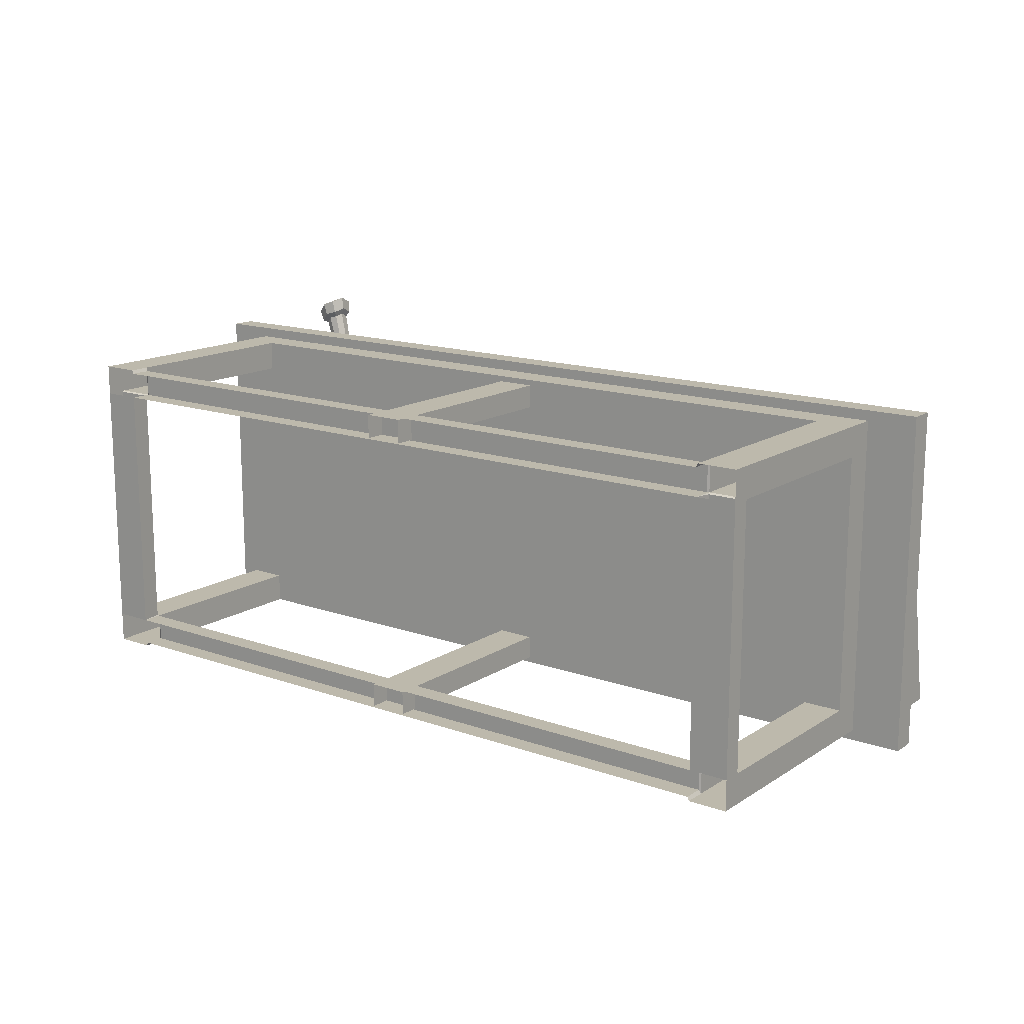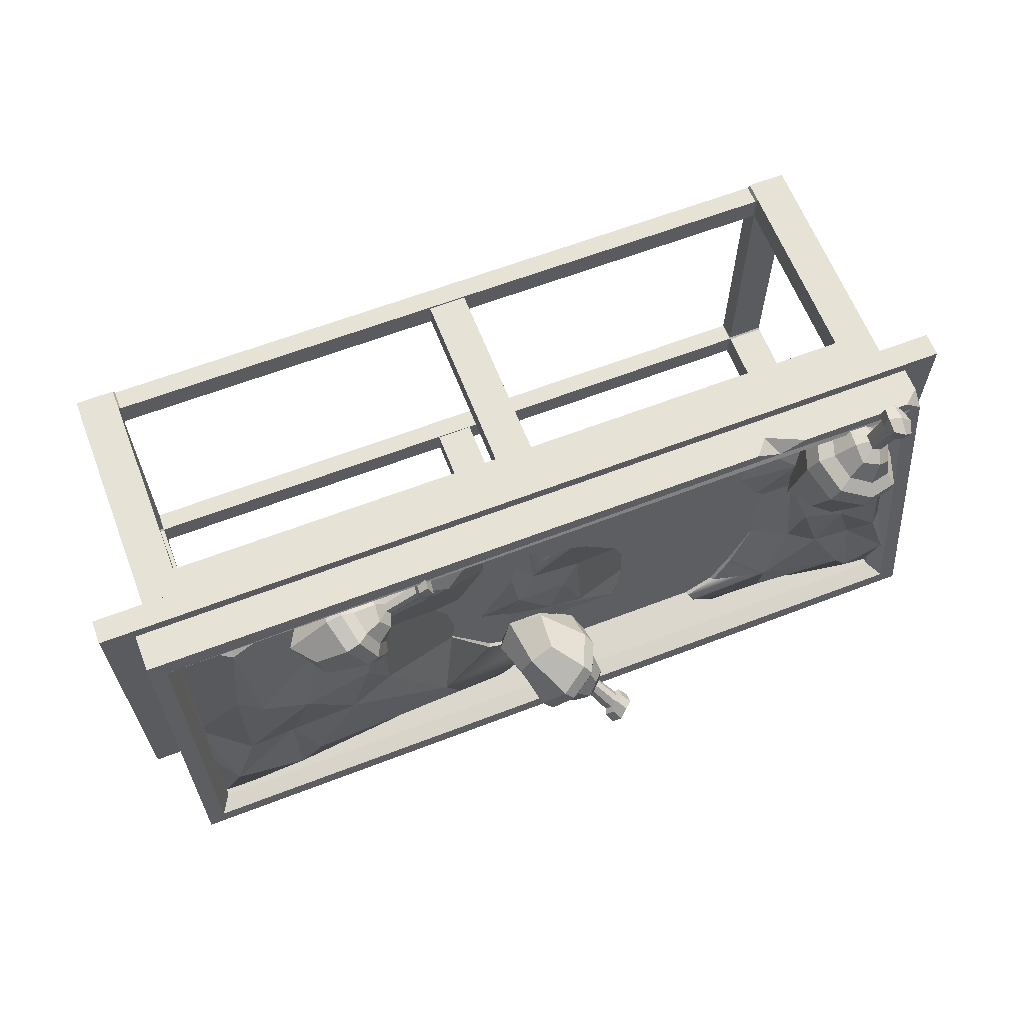
<metadata>
{"format":"obj","ext":"obj","renderer":"f3d","projection":"perspective","resolution":1024,"background":"white","views":[{"elev":15.0,"azim":37.0,"up":"+Z"},{"elev":63.4,"azim":158.8,"up":"+Z"}]}
</metadata>
<code>
v -111 0 -47.26
v -111 68.79 -47.26
v -124.9 68.79 -50.12
v -124.9 75.54 -50.12
v -100.2 5.827 -47.26
v -100.2 60.32 -47.26
v -100.2 5.827 -38.84
v -100.2 60.32 -38.84
v -108.5 75.46 -45.58
v -100.2 0 -47.26
v -99.74 5.551 -38.84
v -99.74 5.551 -46.25
v -99.74 0 -46.25
v -111 60.32 -38.84
v -111 0 -38.84
v -100.2 -1e-06 -38.84
v -111 5.827 -38.84
v -100.4 5.309 -38.48
v -111 5.309 -38.48
v -111 0 40.84
v -111 68.79 40.84
v -124.9 68.79 43.69
v -124.9 75.54 43.69
v -100.2 5.827 40.84
v -100.2 60.32 40.84
v -100.2 5.827 32.42
v -100.2 60.32 32.42
v -108.5 75.46 39.16
v -100.2 0 40.84
v -99.74 5.551 32.42
v -99.74 5.551 39.82
v -99.74 0 39.82
v -111 60.32 32.42
v -111 0 32.42
v -100.2 -1e-06 32.42
v -111 5.827 32.42
v -100.4 5.309 32.06
v -111 5.309 32.06
v 111 0 -47.26
v 111 68.79 -47.26
v 124.9 68.79 -50.12
v 124.9 75.54 -50.12
v 100.2 5.827 -47.26
v 100.2 60.32 -47.26
v 100.2 5.827 -38.84
v 100.2 60.32 -38.84
v 108.5 75.46 -45.58
v 100.2 0 -47.26
v 99.74 5.551 -38.84
v 99.74 5.551 -46.25
v 99.74 0 -46.25
v 111 60.32 -38.84
v 111 0 -38.84
v 100.2 -1e-06 -38.84
v 111 5.827 -38.84
v 100.4 5.309 -38.48
v 111 5.309 -38.48
v 111 0 40.84
v 111 68.79 40.84
v 124.9 68.79 43.69
v 124.9 75.54 43.69
v 100.2 5.827 40.84
v 100.2 60.32 40.84
v 100.2 5.827 32.42
v 100.2 60.32 32.42
v 108.5 75.46 39.16
v 100.2 0 40.84
v 99.74 5.551 32.42
v 99.74 5.551 39.82
v 99.74 0 39.82
v 111 60.32 32.42
v 111 0 32.42
v 100.2 -1e-06 32.42
v 111 5.827 32.42
v 100.4 5.309 32.06
v 111 5.309 32.06
v 5.371 0 39.23
v 5.371 64.55 39.23
v -5.371 0 39.23
v -5.371 64.55 39.23
v -5.371 0 32.67
v -5.371 64.55 32.67
v 5.371 64.55 32.67
v 5.371 0 32.67
v 5.371 0 -39.23
v 5.371 64.55 -39.23
v -5.371 0 -39.23
v -5.371 64.55 -39.23
v -5.371 0 -45.78
v -5.371 64.55 -45.78
v 5.371 64.55 -45.78
v 5.371 0 -45.78
v -4.8e-05 75.46 39.16
v -4.8e-05 75.46 -45.58
v 0 75.54 -50.12
v 0 68.79 -50.12
v -4.8e-05 68.79 -47.26
v -4.8e-05 60.32 -47.26
v -4.8e-05 60.32 -38.84
v -4.8e-05 60.32 32.42
v -4.8e-05 60.32 40.84
v -4.8e-05 68.79 40.84
v 0 68.79 43.69
v 0 75.54 43.69
v -115.3 75.43 40.06
v 115.4 75.43 40.06
v 115.4 75.43 -47.2
v -115.3 75.43 -47.2
v -110.8 85.97 40.06
v 115.4 85.97 40.06
v 115.4 102.7 -47.2
v -115.3 102.7 -47.2
v -110.6 86.78 35.53
v 110.7 102 -43.43
v -110.6 102 -43.43
v 110.7 86.78 35.53
v -106.1 76.97 30.23
v 106.2 76.97 30.23
v 106.2 86.38 -40.2
v -106.1 86.38 -40.2
v -107.6 82.73 32.34
v 107.7 82.73 32.34
v 107.7 97.18 -42.31
v -107.6 97.18 -42.31
v -115.3 82.18 40.06
v -112.2 86.51 37.05
v -115.3 86.57 36.72
v -78.8 85.97 40.06
v -68.18 81.17 40.06
v -64.11 85.97 40.06
v -71.41 85.97 36.6
v 8.603 106.8 -34.82
v 4.441 86.43 -42.87
v -5.314 105.2 -21.17
v -9.476 84.86 -29.23
v 1.865 96.35 -18.95
v 0.2449 80.02 -23.22
v 11.94 97.2 -28.18
v 10.32 80.87 -32.45
v 5.907 108.6 -36.87
v 1.306 90.21 -45.23
v -11.81 88.59 -32.05
v -7.212 107 -23.7
v -2.368 107.9 -39.51
v -5.23 99.32 -44.32
v -11.83 98.4 -37.44
v -8.965 107 -32.63
v 8.841 96.86 -41.12
v -9.714 94.77 -22.93
v 1.296 85.94 -17.75
v 14.81 86.96 -29.86
v 2.338 109.4 -26.65
v -3.211 82.26 -37.39
v 8.848 97.73 -21.26
v 7.253 75.17 -26.34
v 5.793 99.67 -43.24
v -6.02 86.34 -40.03
v -11.7 97.51 -25.68
v 0.114 110.8 -28.89
v -3.677 104.7 -43.68
v -9.791 98.62 -42.4
v -12.11 103.4 -34.82
v -5.999 109.5 -36.1
v 10.57 83.67 -21.36
v -1.466 94.33 -43.83
v 1.904 101 -42.27
v 2.124 107.3 -37.51
v -2.003 108.8 -31.64
v -7.327 106 -27.89
v -10.7 99.37 -29.45
v -10.92 93.11 -34.21
v -6.791 91.57 -40.08
v -7.359 105.6 -42.21
v -7.967 103.4 -42.43
v -9.905 103.2 -41.75
v -10.62 103 -39.62
v -10.79 105.1 -38.57
v -9.378 106.4 -37.57
v -8.242 107.5 -39.04
v -6.72 106.8 -40.38
v -12.6 113.6 -50.98
v -14.22 110.1 -51.98
v -17.42 109.4 -50.66
v -16.18 113.8 -48.4
v -18.91 109.4 -47.01
v -18.65 112.7 -44.56
v -16.16 115.2 -42.57
v -13.83 116.9 -44.88
v -11.47 115.9 -47.54
v -13.63 111.6 -41.84
v -15.18 110 -43.06
v -15.29 107.9 -44.52
v -14.33 107.9 -46.84
v -12.29 108.3 -47.7
v -11.33 110.6 -47.15
v -10.63 112.1 -45.01
v -12.18 112.7 -43.36
v -10.11 113.6 -45.68
v -12.31 114.5 -43.26
v -14.42 113 -41.1
v -16.68 110.7 -42.87
v -16.84 107.6 -45.02
v -15.47 107.6 -48.38
v -12.53 108.2 -49.59
v -11.11 111.5 -48.77
v 108.8 78.82 36.27
v 26.61 73.47 36.27
v 6.473 73.75 36.27
v 92.67 85.61 28.14
v 28.68 82.27 15.96
v 89.44 91.53 -0.279
v 108.8 87.91 -8.4
v 108.8 93.94 -36.82
v 34.57 91.99 -32.76
v 82.97 96.99 -36.82
v 108.8 95.01 -44.94
v 70.05 78.22 28.14
v 12.27 77.95 11.9
v 95.9 90.82 7.842
v 76.51 91.55 -8.4
v 70.05 83.69 7.842
v 50.66 82.05 3.782
v 24.59 80.31 -0.279
v 95.9 94.89 -16.52
v 57.12 88.59 -8.4
v 50.66 87.06 -20.58
v 108.8 92.13 -20.58
v 82.97 92.56 -20.58
v 63.59 91.98 -20.58
v 29.2 83.55 -16.52
v 102.4 98.06 -28.7
v 76.51 96.29 -32.76
v 18.19 85.84 -28.7
v 30.45 93.09 -36.82
v -3.02 87.66 -44.94
v 95.9 93.24 -44.94
v 3.443 89.06 -44.94
v 89.44 76.94 36.27
v 30.31 89.06 -44.94
v -113.4 78.82 36.27
v -67.97 73.47 36.27
v -56.86 72.55 36.27
v -104.4 85.61 28.14
v -81.25 82.27 15.96
v -102.7 91.53 -0.279
v -113.4 87.91 -8.4
v -113.4 93.94 -36.82
v -72.36 91.99 -32.76
v -99.09 96.99 -36.82
v -113.4 95.01 -44.94
v -91.95 78.22 28.14
v -60.05 78.43 11.9
v -106.2 90.82 7.842
v -95.52 91.55 -8.4
v -91.95 83.69 7.842
v -81.25 82.05 3.782
v -67.75 80.13 -0.279
v -106.2 94.89 -16.52
v -84.82 88.59 -8.4
v -81.25 87.06 -20.58
v -113.4 92.13 -20.58
v -99.09 92.56 -20.58
v -88.38 91.98 -20.58
v -70.3 83.25 -16.52
v -109.8 98.06 -28.7
v -95.52 96.29 -32.76
v -63.32 85.63 -28.7
v -70.09 93.09 -36.82
v -38.44 88.08 -44.94
v -106.2 93.24 -44.94
v -42.01 89.48 -44.94
v -102.7 76.94 36.27
v -70.01 89.06 -44.94
v -55.19 70.2 36.27
v -58.39 76.08 11.9
v -66.09 77.78 -0.279
v -68.63 80.89 -16.52
v -61.66 83.28 -28.7
v -36.78 85.72 -44.94
v 5.252 72.35 36.27
v 11.05 76.54 11.9
v 23.37 78.91 -0.279
v 27.98 81.77 -16.52
v 16.96 84.18 -28.7
v -4.241 86.25 -44.94
v 0.7932 86.55 -35.01
v -0.1596 84.96 -34.81
v -57.59 86.83 -36.66
v -55.99 84.46 -36.57
v -103 79.72 21.12
v -84.13 78.22 25.51
v -101.6 100.9 19.99
v -82.75 99.36 24.38
v -95.67 95.58 11.25
v -81.11 94.17 11.89
v -96.53 80.68 11.51
v -81.97 79.26 12.15
v -103.8 80.93 24.99
v -86.45 79.66 30.36
v -85.08 99.78 29.02
v -102.4 101 23.65
v -101.6 86.82 32.62
v -93.2 86.31 36.32
v -92.46 96.58 35.42
v -100.8 97.09 31.72
v -93.8 75.45 23.5
v -91.96 103.6 22
v -87.06 96.7 8.332
v -88.15 76.88 8.443
v -105.5 90.55 19.82
v -80.3 88.54 25.68
v -97.55 87.8 8.482
v -77.66 85.77 8.294
v -95.36 76.94 27.9
v -82.87 89.51 30.59
v -93.53 103.8 26.12
v -106 91.2 23.43
v -98 85.37 35.97
v -92.2 91.65 37.86
v -97.03 98.55 34.77
v -102.8 92.27 32.88
v -86.04 85.97 4.129
v -89.68 83.11 32.18
v -96.02 81.11 30.17
v -102 83.96 27.8
v -103.6 91.39 26.54
v -101 98.54 26.73
v -94.66 100.5 28.73
v -88.67 97.69 31.1
v -87.12 90.26 32.37
v -98.45 89.65 37.63
v -96.48 90.04 37.71
v -96.09 92.22 38.48
v -96.17 94.2 37.32
v -98.05 95.03 37.11
v -99.52 94.39 35.66
v -100.4 92.46 36.25
v -99.83 90.22 36.05
v -103 89.09 49.83
v -99.67 89.89 50.93
v -98.83 93.61 51.98
v -103 93.96 50.4
v -99.12 97.24 50.22
v -102.3 98.57 48.92
v -105.1 97.58 46.23
v -106.5 94.05 46.77
v -105.6 90.23 46.94
v -102.6 95.68 43.09
v -100.8 96.31 44.74
v -98.79 95.47 45.44
v -98.63 93.16 46.57
v -99.15 90.77 45.89
v -101.3 90.27 45.33
v -102.9 90.98 43.54
v -103.5 93.43 43.5
v -104.2 90.11 44.03
v -105 93.64 43.94
v -103.7 96.88 43.38
v -101.2 97.8 45.78
v -98.23 96.57 46.84
v -97.97 93.24 48.47
v -98.74 89.81 47.49
v -101.8 89.07 46.63
v 55.91 76.04 14.62
v 65.18 77.73 31.33
v 53.91 94.77 14.08
v 63.17 96.47 30.79
v 63.07 92.21 13.24
v 71.74 93.59 24.43
v 64.85 79.08 13.37
v 73.52 80.46 24.56
v 53.15 76.52 16.4
v 60.93 78.05 32.59
v 59.2 95.92 31.95
v 51.41 94.39 15.76
v 49.42 81.24 22.55
v 52.56 81.94 31.05
v 51.82 91.1 30.63
v 48.68 90.39 22.13
v 60.88 73.76 23.07
v 58.21 98.74 22.34
v 69.66 95.08 17.72
v 72.18 77.65 17.8
v 53.37 85.12 11.57
v 65.72 87.38 33.85
v 64.7 85.4 10.45
v 77.13 87.32 25.07
v 57.33 74.31 24.6
v 61.36 87.24 34.97
v 55.02 98.14 23.75
v 50.98 85.2 13.38
v 50.01 80.28 27.34
v 51.47 86.6 32.53
v 49.09 92.03 26.77
v 47.63 85.71 21.58
v 74.29 86.39 16.29
v 57.44 80.26 31.2
v 55.03 77.56 25.36
v 52.22 79.19 19.35
v 50.76 85.49 17.12
v 51.03 92.15 18.84
v 53.45 94.84 24.67
v 56.25 93.22 30.68
v 57.72 86.91 32.91
v 48.15 83.74 27.87
v 49.23 84.43 29.36
v 48.69 86.32 30.03
v 48.95 88.14 29.17
v 47.79 88.54 27.62
v 47.79 87.87 25.66
v 47.26 85.97 25.46
v 48.07 84.15 25.85
v 35.81 80.92 32.87
v 37.11 82.11 35.98
v 36.44 85.39 37.11
v 34.7 85.08 33.01
v 36.62 88.67 35.64
v 35.18 89.38 32.44
v 35.13 88.3 28.77
v 34.56 84.91 28.2
v 35.62 81.74 29.11
v 38.63 87.44 28.72
v 38.69 88.14 31.01
v 39.68 87.7 32.98
v 39.55 85.6 33.9
v 39.99 83.51 33.2
v 39.09 82.74 31.28
v 38.94 83.25 28.93
v 38.22 85.27 28.39
v 38.06 82.21 28.35
v 37.04 85.13 27.54
v 37.61 88.25 28.04
v 37.68 89.26 31.35
v 39.09 88.61 34.22
v 38.91 85.59 35.57
v 39.54 82.58 34.53
v 38.26 81.46 31.75
v -18.52 78 10.93
v 9.797 78.18 10.32
v -23.37 84.54 -24.37
v 2.743 76.37 19.75
v 7.499 83.5 -6.792
v 2.743 82.83 5.161
v -11.52 82.38 2.173
v -31.16 80.18 -0.8385
v 21.77 82.36 -12.6
v -6.768 83.63 -6.792
v -11.52 86.07 -15.76
v 12.26 82.91 -15.54
v -2.012 85.24 -15.76
v -27.77 82.36 -12.6
v 7.499 84.54 -24.37
v -5.645 78.02 10.84
v 3.183 75.05 21.05
v 11.08 77.09 10.4
v -19.33 76.78 11.71
v -7.206 76.8 11.62
v -32.73 79.09 -0.7515
v 23.33 81.4 -13.21
v -29.13 81.4 -13.21
v 13.26 81.98 -16.33
v 8.221 83.71 -25.67
v -24.47 83.71 -25.67
v -3.239 76.61 18.98
v -3.665 75.47 19.37
f 2 6 5 1
f 6 8 7 5
f 2 14 33 21
f 3 2 21 22
f 4 3 22 23
f 9 4 23 28
f 1 5 10
f 12 5 7 11
f 5 12 13 10
f 2 1 15 17 14
f 7 8 14 17
f 11 16 54 49
f 7 16 11
f 15 19 17
f 17 19 18 7
f 7 18 16
f 16 18 37 35
f 12 11 49 50
f 51 13 12 50
f 21 20 24 25
f 25 24 26 27
f 20 29 24
f 31 30 26 24
f 24 29 32 31
f 21 33 36 34 20
f 8 27 33 14
f 26 36 33 27
f 73 35 30 68
f 26 30 35
f 34 36 38
f 36 26 37 38
f 26 35 37
f 16 35 34 15
f 19 38 37 18
f 15 34 38 19
f 30 31 69 68
f 31 32 70 69
f 40 39 43 44
f 44 43 45 46
f 40 59 71 52
f 41 60 59 40
f 42 61 60 41
f 47 66 61 42
f 39 48 43
f 50 49 45 43
f 43 48 51 50
f 40 52 55 53 39
f 45 55 52 46
f 45 49 54
f 53 55 57
f 55 45 56 57
f 45 54 56
f 54 73 75 56
f 59 63 62 58
f 63 65 64 62
f 58 62 67
f 69 62 64 68
f 62 69 70 67
f 59 58 72 74 71
f 46 52 71 65
f 64 65 71 74
f 64 73 68
f 72 76 74
f 74 76 75 64
f 64 75 73
f 54 53 72 73
f 57 56 75 76
f 53 57 76 72
f 103 104 23 22
f 22 21 102 103
f 21 25 101 102
f 25 27 100 101
f 27 8 99 100
f 8 6 98 99
f 6 2 97 98
f 2 3 96 97
f 3 4 95 96
f 4 9 94 95
f 9 28 93 94
f 104 93 28 23
f 78 80 79 77
f 80 82 81 79
f 78 77 84 83
f 81 82 83 84
f 86 88 87 85
f 88 90 89 87
f 86 85 92 91
f 89 90 91 92
f 94 93 66 47
f 95 94 47 42
f 96 95 42 41
f 97 96 41 40
f 98 97 40 44
f 99 98 44 46
f 100 99 46 65
f 101 100 65 63
f 102 101 63 59
f 103 102 59 60
f 61 104 103 60
f 66 93 104 61
f 118 119 120 117
f 107 106 105 108
f 107 111 110 106
f 111 107 108 112
f 112 108 105 125 127
f 114 111 112 115
f 115 112 127 126 113
f 111 114 116 110
f 122 118 117 121
f 123 119 118 122
f 119 123 124 120
f 120 124 121 117
f 116 122 121 113
f 114 123 122 116
f 123 114 115 124
f 124 115 113 121
f 106 110 130
f 131 116 113 126
f 127 125 109
f 126 127 109
f 106 129 105
f 106 130 129
f 125 128 109
f 105 129 128 125
f 130 131 129
f 110 116 131 130
f 129 131 128
f 131 126 109 128
f 181 182 183 184
f 183 185 186 184
f 186 187 188 184
f 188 189 181 184
f 137 150 149 135
f 134 149 150 136
f 150 137 155 164
f 155 139 151 164
f 151 138 154 164
f 154 136 150 164
f 133 148 151 139
f 138 151 148 132
f 133 139 155 153
f 137 135 153 155
f 138 132 152 154
f 134 136 154 152
f 141 156 148 133
f 132 148 156 140
f 142 157 153 135
f 141 133 153 157
f 143 158 149 134
f 142 135 149 158
f 132 140 159 152
f 143 134 152 159
f 165 166 156 141
f 140 156 166 167
f 171 172 157 142
f 172 165 141 157
f 169 170 158 143
f 170 171 142 158
f 140 167 168 159
f 168 169 143 159
f 145 160 166 165
f 160 144 167 166
f 146 161 172 171
f 161 145 165 172
f 163 168 167 144
f 147 169 168 163
f 162 170 169 147
f 146 171 170 162
f 160 145 174 173
f 145 161 175 174
f 161 146 176 175
f 146 162 177 176
f 162 147 178 177
f 147 163 179 178
f 163 144 180 179
f 144 160 173 180
f 173 174 194 195
f 174 175 193 194
f 175 176 192 193
f 176 177 191 192
f 177 178 190 191
f 178 179 197 190
f 179 180 196 197
f 180 173 195 196
f 191 190 200 201
f 192 191 201 202
f 193 192 202 203
f 194 193 203 204
f 195 194 204 205
f 196 195 205 198
f 197 196 198 199
f 190 197 199 200
f 199 198 189 188
f 200 199 188 187
f 201 200 187 186
f 202 201 186 185
f 203 202 185 183
f 204 203 183 182
f 205 204 182 181
f 198 205 181 189
f 206 209 238
f 238 209 217
f 238 217 207
f 206 212 219 209
f 209 211 217
f 207 217 210
f 207 210 208
f 211 221 217
f 217 221 210
f 210 218 208
f 209 219 211
f 211 220 221
f 221 222 210
f 210 223 218
f 222 223 210
f 212 224 219
f 219 224 211
f 220 225 221
f 221 225 222
f 211 224 220
f 220 229 225
f 225 226 222
f 222 226 223
f 226 230 223
f 212 231 224
f 212 227 231
f 220 224 228
f 220 228 229
f 225 229 226
f 227 213 231
f 224 231 228
f 228 232 229
f 229 232 214
f 229 214 226
f 230 214 233
f 226 214 230
f 231 213 216
f 231 216 215
f 228 231 215
f 228 215 232
f 214 232 234
f 214 235 286 233
f 214 234 235
f 216 236 215
f 215 239 232
f 215 236 239
f 232 239 234
f 239 237 234
f 234 237 235
f 240 272 243
f 272 251 243
f 272 241 251
f 240 243 253 246
f 243 251 245
f 241 244 251
f 241 242 244
f 245 251 255
f 251 244 255
f 244 242 252
f 243 245 253
f 245 255 254
f 255 244 256
f 244 252 257
f 256 244 257
f 246 253 258
f 253 245 258
f 254 255 259
f 255 256 259
f 245 254 258
f 254 259 263
f 259 256 260
f 256 257 260
f 260 257 264
f 246 258 265
f 246 265 261
f 254 262 258
f 254 263 262
f 259 260 263
f 261 265 247
f 258 262 265
f 262 263 266
f 263 248 266
f 263 260 248
f 264 267 248
f 260 264 248
f 265 250 247
f 265 249 250
f 262 249 265
f 262 266 249
f 248 268 266
f 248 267 288
f 248 269 268
f 250 249 270
f 249 266 273
f 249 273 270
f 266 268 273
f 273 268 271
f 268 269 271
f 252 242 274 275
f 257 252 275 276
f 264 257 276 277
f 267 264 277 278
f 289 288 267 278
f 208 218 281 280
f 218 223 282 281
f 223 230 283 282
f 230 233 284 283
f 233 286 287 284
f 287 286 235 285
f 269 288 289 279
f 248 288 269
f 339 340 341 342
f 341 343 344 342
f 344 345 346 342
f 346 347 339 342
f 295 308 307 293
f 292 307 308 294
f 308 295 313 322
f 313 297 309 322
f 309 296 312 322
f 312 294 308 322
f 291 306 309 297
f 296 309 306 290
f 291 297 313 311
f 295 293 311 313
f 296 290 310 312
f 292 294 312 310
f 299 314 306 291
f 290 306 314 298
f 300 315 311 293
f 299 291 311 315
f 301 316 307 292
f 300 293 307 316
f 290 298 317 310
f 301 292 310 317
f 323 324 314 299
f 298 314 324 325
f 329 330 315 300
f 330 323 299 315
f 327 328 316 301
f 328 329 300 316
f 298 325 326 317
f 326 327 301 317
f 303 318 324 323
f 318 302 325 324
f 304 319 330 329
f 319 303 323 330
f 321 326 325 302
f 305 327 326 321
f 320 328 327 305
f 304 329 328 320
f 318 303 332 331
f 303 319 333 332
f 319 304 334 333
f 304 320 335 334
f 320 305 336 335
f 305 321 337 336
f 321 302 338 337
f 302 318 331 338
f 331 332 352 353
f 332 333 351 352
f 333 334 350 351
f 334 335 349 350
f 335 336 348 349
f 336 337 355 348
f 337 338 354 355
f 338 331 353 354
f 349 348 358 359
f 350 349 359 360
f 351 350 360 361
f 352 351 361 362
f 353 352 362 363
f 354 353 363 356
f 355 354 356 357
f 348 355 357 358
f 357 356 347 346
f 358 357 346 345
f 359 358 345 344
f 360 359 344 343
f 361 360 343 341
f 362 361 341 340
f 363 362 340 339
f 356 363 339 347
f 413 414 415 416
f 415 417 418 416
f 418 419 420 416
f 420 421 413 416
f 369 382 381 367
f 366 381 382 368
f 382 369 387 396
f 387 371 383 396
f 383 370 386 396
f 386 368 382 396
f 365 380 383 371
f 370 383 380 364
f 365 371 387 385
f 369 367 385 387
f 370 364 384 386
f 366 368 386 384
f 373 388 380 365
f 364 380 388 372
f 374 389 385 367
f 373 365 385 389
f 375 390 381 366
f 374 367 381 390
f 364 372 391 384
f 375 366 384 391
f 397 398 388 373
f 372 388 398 399
f 403 404 389 374
f 404 397 373 389
f 401 402 390 375
f 402 403 374 390
f 372 399 400 391
f 400 401 375 391
f 377 392 398 397
f 392 376 399 398
f 378 393 404 403
f 393 377 397 404
f 395 400 399 376
f 379 401 400 395
f 394 402 401 379
f 378 403 402 394
f 392 377 406 405
f 377 393 407 406
f 393 378 408 407
f 378 394 409 408
f 394 379 410 409
f 379 395 411 410
f 395 376 412 411
f 376 392 405 412
f 405 406 426 427
f 406 407 425 426
f 407 408 424 425
f 408 409 423 424
f 409 410 422 423
f 410 411 429 422
f 411 412 428 429
f 412 405 427 428
f 423 422 432 433
f 424 423 433 434
f 425 424 434 435
f 426 425 435 436
f 427 426 436 437
f 428 427 437 430
f 429 428 430 431
f 422 429 431 432
f 431 430 421 420
f 432 431 420 419
f 433 432 419 418
f 434 433 418 417
f 435 434 417 415
f 436 435 415 414
f 437 436 414 413
f 430 437 413 421
f 439 443 441
f 453 443 438
f 439 442 443
f 443 444 438
f 444 445 438
f 442 447 443
f 443 447 444
f 439 446 442
f 442 450 447
f 447 448 444
f 444 448 445
f 448 451 445
f 442 446 449
f 442 449 450
f 447 450 448
f 449 452 450
f 450 452 440
f 450 440 448
f 448 440 451
f 441 453 464
f 439 441 454 455
f 453 438 456 457
f 438 445 458 456
f 446 439 455 459
f 445 451 460 458
f 449 446 459 461
f 452 449 461 462
f 440 452 462 463
f 451 440 463 460
f 441 464 465 454
f 465 464 453 457
f 441 443 453

</code>
